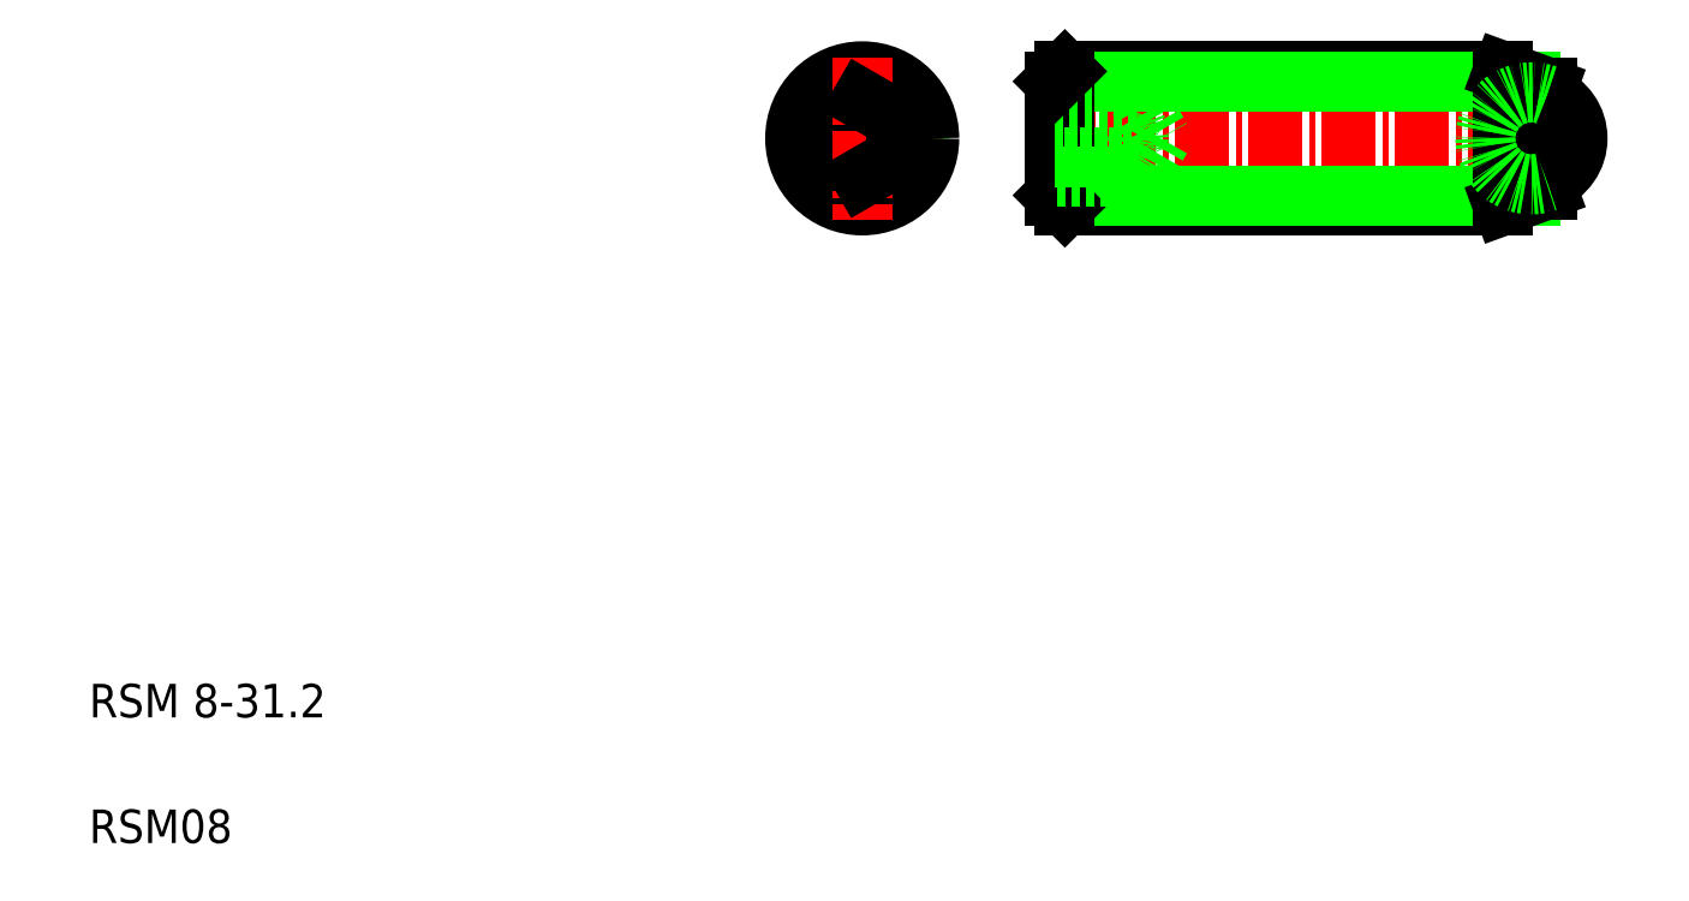
<metadata>
{"format":"dxf","ext":"dxf","renderer":"ezdxf+matplotlib","layout":"modelspace","background":"white","min_lineweight":24,"dpi":150}
</metadata>
<code>
0
SECTION
2
ENTITIES
0
LINE
8
CENTER
10
61.07
20
47.06
30
0
11
95.09
21
47.06
31
0
0
LINE
8
0
10
63.25
20
51.06
30
0
11
89.4
21
51.06
31
0
0
LINE
8
0
10
89.4
20
43.06
30
0
11
63.25
21
43.06
31
0
0
LINE
8
0
10
62.65
20
50.46
30
0
11
91.05
21
50.46
31
0
0
LINE
8
0
10
91.05
20
43.66
30
0
11
62.65
21
43.66
31
0
0
TEXT
8
0
10
5
20
12.5
30
0
40
2
1
RSM 8-31.2
0
TEXT
8
0
10
5
20
5
30
0
40
2
1
RSM08
0
LINE
8
CENTER
10
55.99
20
47.06
30
0
11
46.31
21
47.06
31
0
0
LINE
8
0
10
51.15
20
49.37
30
0
11
49.15
21
48.22
31
0
0
LINE
8
0
10
49.15
20
45.91
30
0
11
51.15
21
44.75
31
0
0
CIRCLE
8
0
10
51.15
20
47.06
30
0
40
3.4
0
CIRCLE
8
0
10
51.15
20
47.06
30
0
40
4
0
LINE
8
0
10
49.15
20
48.22
30
0
11
49.15
21
45.91
31
0
0
LINE
8
CENTER
10
51.15
20
51.9
30
0
11
51.15
21
42.23
31
0
0
LINE
8
0
10
53.15
20
48.22
30
0
11
51.15
21
49.37
31
0
0
LINE
8
0
10
53.15
20
45.91
30
0
11
53.15
21
48.22
31
0
0
LINE
8
0
10
51.15
20
44.75
30
0
11
53.15
21
45.91
31
0
0
LINE
8
0
10
63.25
20
51.06
30
0
11
63.25
21
43.06
31
0
0
LINE
8
0
10
62.65
20
50.46
30
0
11
62.65
21
43.66
31
0
0
LINE
8
0
10
62.65
20
43.66
30
0
11
63.25
21
43.06
31
0
0
LINE
8
0
10
67.65
20
49.37
30
0
11
68.98
21
47.06
31
0
0
LINE
8
0
10
68.98
20
47.06
30
0
11
67.65
21
44.75
31
0
0
ARC
8
0
10
65.78
20
49.37
30
0
40
1.87
50
321.8
51
360
0
LINE
8
0
10
62.65
20
48.22
30
0
11
67.25
21
48.22
31
0
0
LINE
8
0
10
67.25
20
45.91
30
0
11
62.65
21
45.91
31
0
0
LINE
8
0
10
67.65
20
44.75
30
0
11
62.65
21
44.75
31
0
0
LINE
8
0
10
65.15
20
44.75
30
0
11
65.15
21
44.75
31
0
0
ARC
8
0
10
65.78
20
47.06
30
0
40
1.867
50
321.8
51
38.21
0
LINE
8
0
10
66.4
20
44.75
30
0
11
66.4
21
44.75
31
0
0
ARC
8
0
10
65.78
20
44.75
30
0
40
1.87
50
0.03538
51
38.18
0
LINE
8
0
10
62.65
20
49.37
30
0
11
67.65
21
49.37
31
0
0
LINE
8
0
10
62.65
20
50.46
30
0
11
63.25
21
51.06
31
0
0
LINE
8
0
10
92.05
20
50.1
30
0
11
92.05
21
44.03
31
0
0
LINE
8
0
10
89.4
20
43.06
30
0
11
89.4
21
51.06
31
0
0
LINE
8
0
10
92.05
20
44.03
30
0
11
89.4
21
43.06
31
0
0
LINE
8
0
10
89.4
20
51.06
30
0
11
92.05
21
50.1
31
0
0
ARC
8
0
10
91.1
20
47.06
30
0
40
2.75
50
69.79
51
290.2
0
ARC
8
0
10
91.1
20
47.06
30
0
40
2.75
50
290.2
51
69.79
0
ENDSEC
0
EOF

</code>
